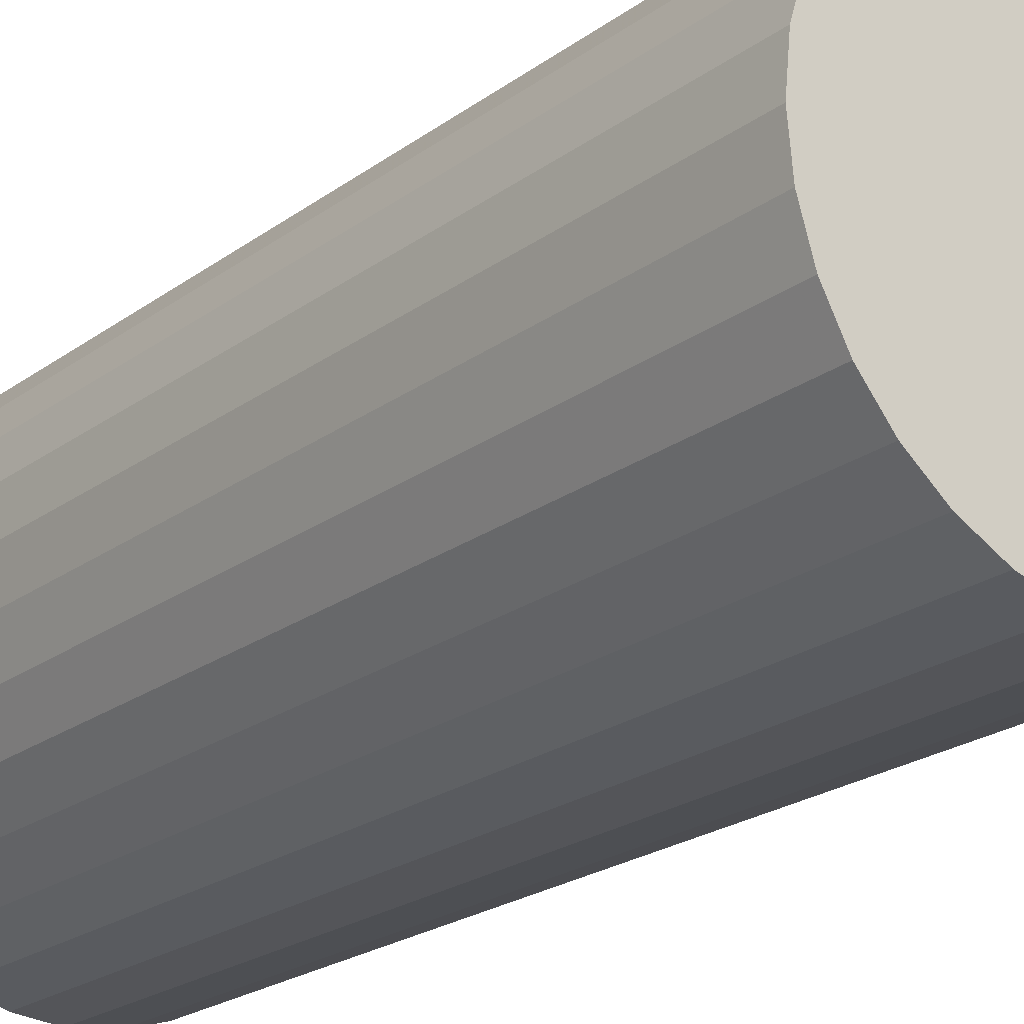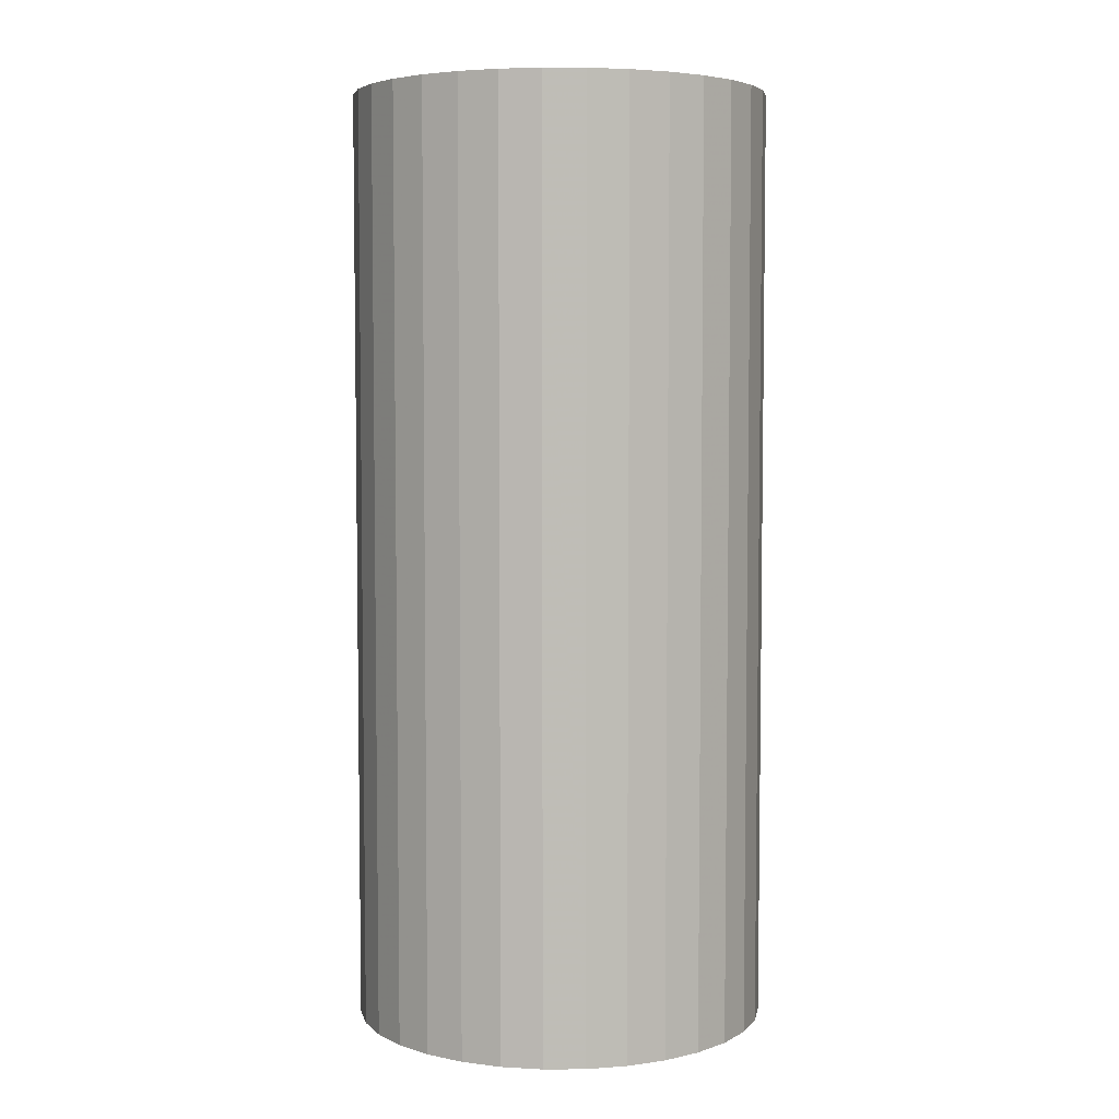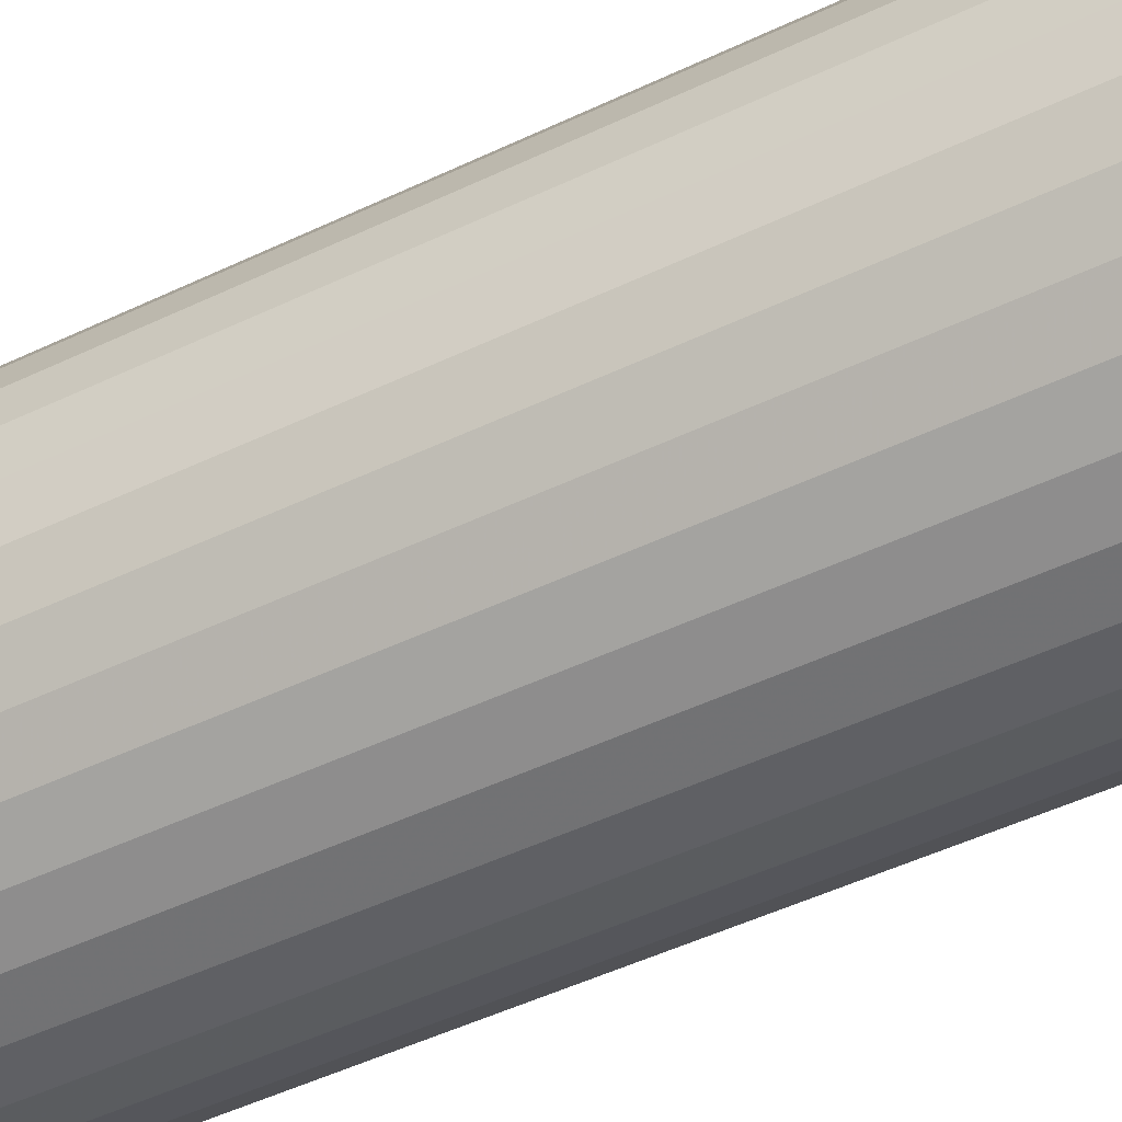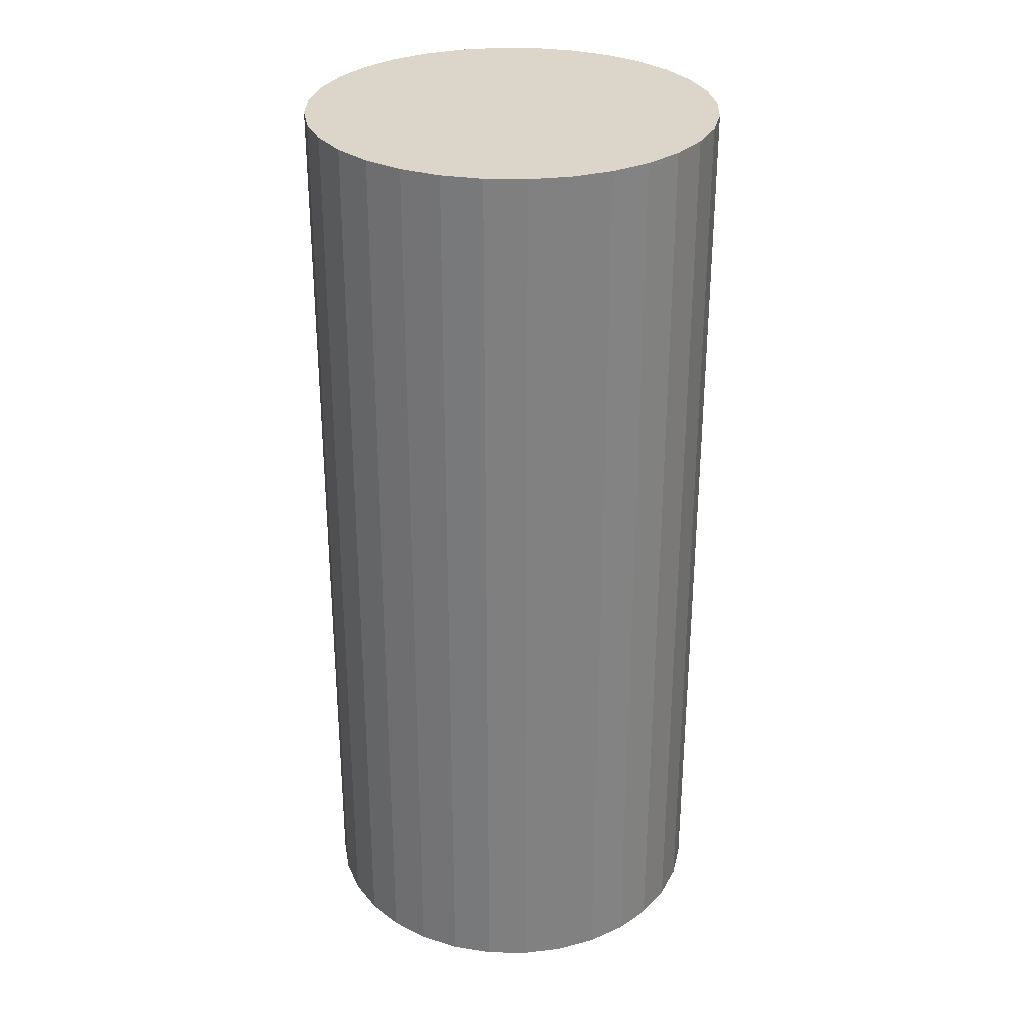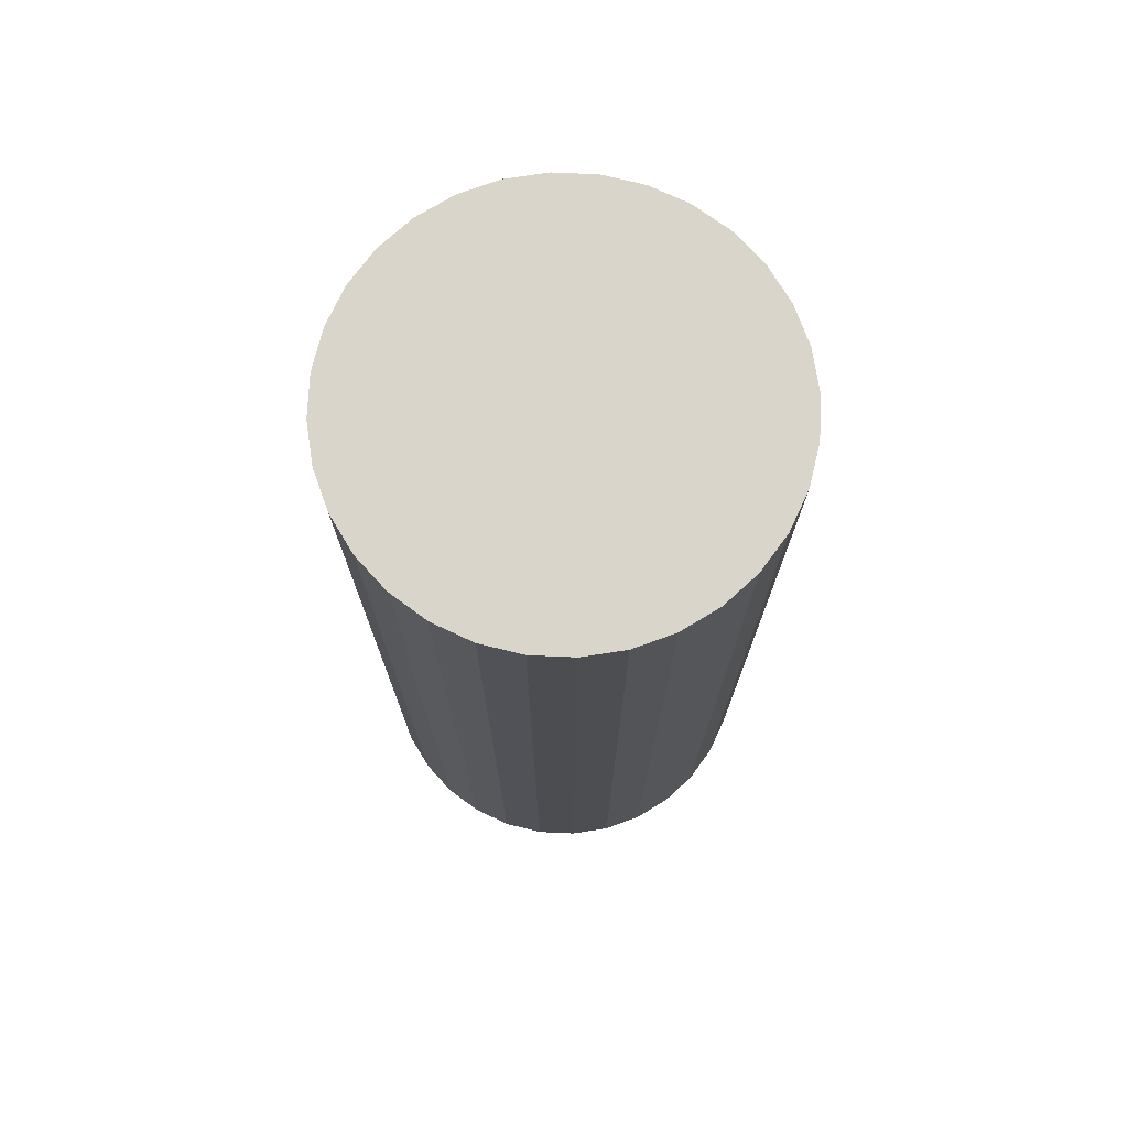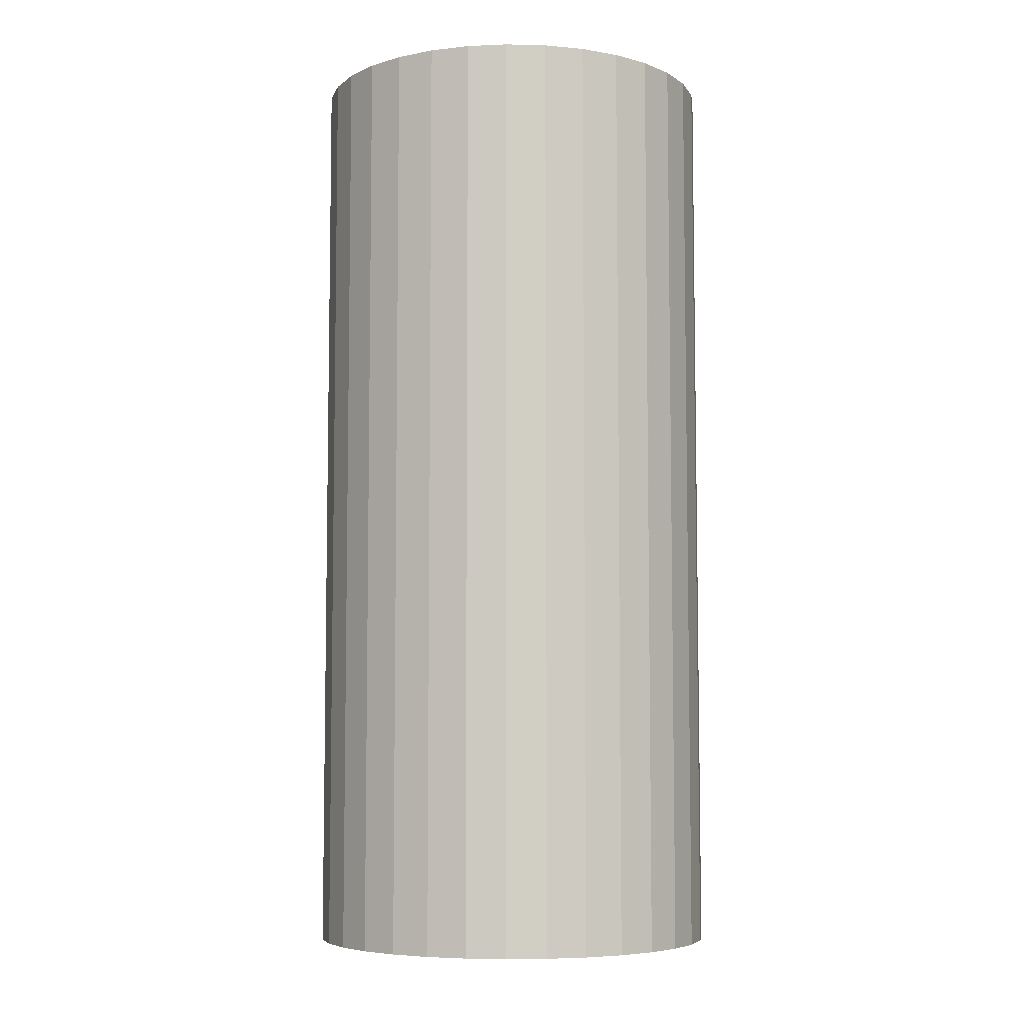
<metadata>
{"format":"obj","ext":"obj","renderer":"f3d","projection":"perspective","resolution":1024,"background":"white","views":[{"elev":-21.4,"azim":142.4,"up":"+Y"},{"elev":5.1,"azim":116.9,"up":"+Z"},{"elev":-50.9,"azim":-62.7,"up":"+Y"},{"elev":30.0,"azim":-4.0,"up":"+Z"},{"elev":74.3,"azim":8.2,"up":"+Z"},{"elev":-6.3,"azim":-88.4,"up":"+Z"}]}
</metadata>
<code>
v 0 0 -0.04675
v 0.02072 0 -0.04675
v 0.02072 0 0.04675
v 0 0 0.04675
v 0.02032 0.004042 -0.04675
v 0.02032 0.004042 0.04675
v 0.01914 0.007929 -0.04675
v 0.01914 0.007929 0.04675
v 0.01723 0.01151 -0.04675
v 0.01723 0.01151 0.04675
v 0.01465 0.01465 -0.04675
v 0.01465 0.01465 0.04675
v 0.01151 0.01723 -0.04675
v 0.01151 0.01723 0.04675
v 0.007929 0.01914 -0.04675
v 0.007929 0.01914 0.04675
v 0.004042 0.02032 -0.04675
v 0.004042 0.02032 0.04675
v 0 0.02072 -0.04675
v 0 0.02072 0.04675
v -0.004042 0.02032 -0.04675
v -0.004042 0.02032 0.04675
v -0.007929 0.01914 -0.04675
v -0.007929 0.01914 0.04675
v -0.01151 0.01723 -0.04675
v -0.01151 0.01723 0.04675
v -0.01465 0.01465 -0.04675
v -0.01465 0.01465 0.04675
v -0.01723 0.01151 -0.04675
v -0.01723 0.01151 0.04675
v -0.01914 0.007929 -0.04675
v -0.01914 0.007929 0.04675
v -0.02032 0.004042 -0.04675
v -0.02032 0.004042 0.04675
v -0.02072 0 -0.04675
v -0.02072 0 0.04675
v -0.02032 -0.004042 -0.04675
v -0.02032 -0.004042 0.04675
v -0.01914 -0.007929 -0.04675
v -0.01914 -0.007929 0.04675
v -0.01723 -0.01151 -0.04675
v -0.01723 -0.01151 0.04675
v -0.01465 -0.01465 -0.04675
v -0.01465 -0.01465 0.04675
v -0.01151 -0.01723 -0.04675
v -0.01151 -0.01723 0.04675
v -0.007929 -0.01914 -0.04675
v -0.007929 -0.01914 0.04675
v -0.004042 -0.02032 -0.04675
v -0.004042 -0.02032 0.04675
v -0 -0.02072 -0.04675
v -0 -0.02072 0.04675
v 0.004042 -0.02032 -0.04675
v 0.004042 -0.02032 0.04675
v 0.007929 -0.01914 -0.04675
v 0.007929 -0.01914 0.04675
v 0.01151 -0.01723 -0.04675
v 0.01151 -0.01723 0.04675
v 0.01465 -0.01465 -0.04675
v 0.01465 -0.01465 0.04675
v 0.01723 -0.01151 -0.04675
v 0.01723 -0.01151 0.04675
v 0.01914 -0.007929 -0.04675
v 0.01914 -0.007929 0.04675
v 0.02032 -0.004042 -0.04675
v 0.02032 -0.004042 0.04675
f 2 1 5
f 2 5 3
f 3 5 6
f 3 6 4
f 5 1 7
f 5 7 6
f 6 7 8
f 6 8 4
f 7 1 9
f 7 9 8
f 8 9 10
f 8 10 4
f 9 1 11
f 9 11 10
f 10 11 12
f 10 12 4
f 11 1 13
f 11 13 12
f 12 13 14
f 12 14 4
f 13 1 15
f 13 15 14
f 14 15 16
f 14 16 4
f 15 1 17
f 15 17 16
f 16 17 18
f 16 18 4
f 17 1 19
f 17 19 18
f 18 19 20
f 18 20 4
f 19 1 21
f 19 21 20
f 20 21 22
f 20 22 4
f 21 1 23
f 21 23 22
f 22 23 24
f 22 24 4
f 23 1 25
f 23 25 24
f 24 25 26
f 24 26 4
f 25 1 27
f 25 27 26
f 26 27 28
f 26 28 4
f 27 1 29
f 27 29 28
f 28 29 30
f 28 30 4
f 29 1 31
f 29 31 30
f 30 31 32
f 30 32 4
f 31 1 33
f 31 33 32
f 32 33 34
f 32 34 4
f 33 1 35
f 33 35 34
f 34 35 36
f 34 36 4
f 35 1 37
f 35 37 36
f 36 37 38
f 36 38 4
f 37 1 39
f 37 39 38
f 38 39 40
f 38 40 4
f 39 1 41
f 39 41 40
f 40 41 42
f 40 42 4
f 41 1 43
f 41 43 42
f 42 43 44
f 42 44 4
f 43 1 45
f 43 45 44
f 44 45 46
f 44 46 4
f 45 1 47
f 45 47 46
f 46 47 48
f 46 48 4
f 47 1 49
f 47 49 48
f 48 49 50
f 48 50 4
f 49 1 51
f 49 51 50
f 50 51 52
f 50 52 4
f 51 1 53
f 51 53 52
f 52 53 54
f 52 54 4
f 53 1 55
f 53 55 54
f 54 55 56
f 54 56 4
f 55 1 57
f 55 57 56
f 56 57 58
f 56 58 4
f 57 1 59
f 57 59 58
f 58 59 60
f 58 60 4
f 59 1 61
f 59 61 60
f 60 61 62
f 60 62 4
f 61 1 63
f 61 63 62
f 62 63 64
f 62 64 4
f 63 1 65
f 63 65 64
f 64 65 66
f 64 66 4
f 65 1 2
f 65 2 66
f 66 2 3
f 66 3 4

</code>
